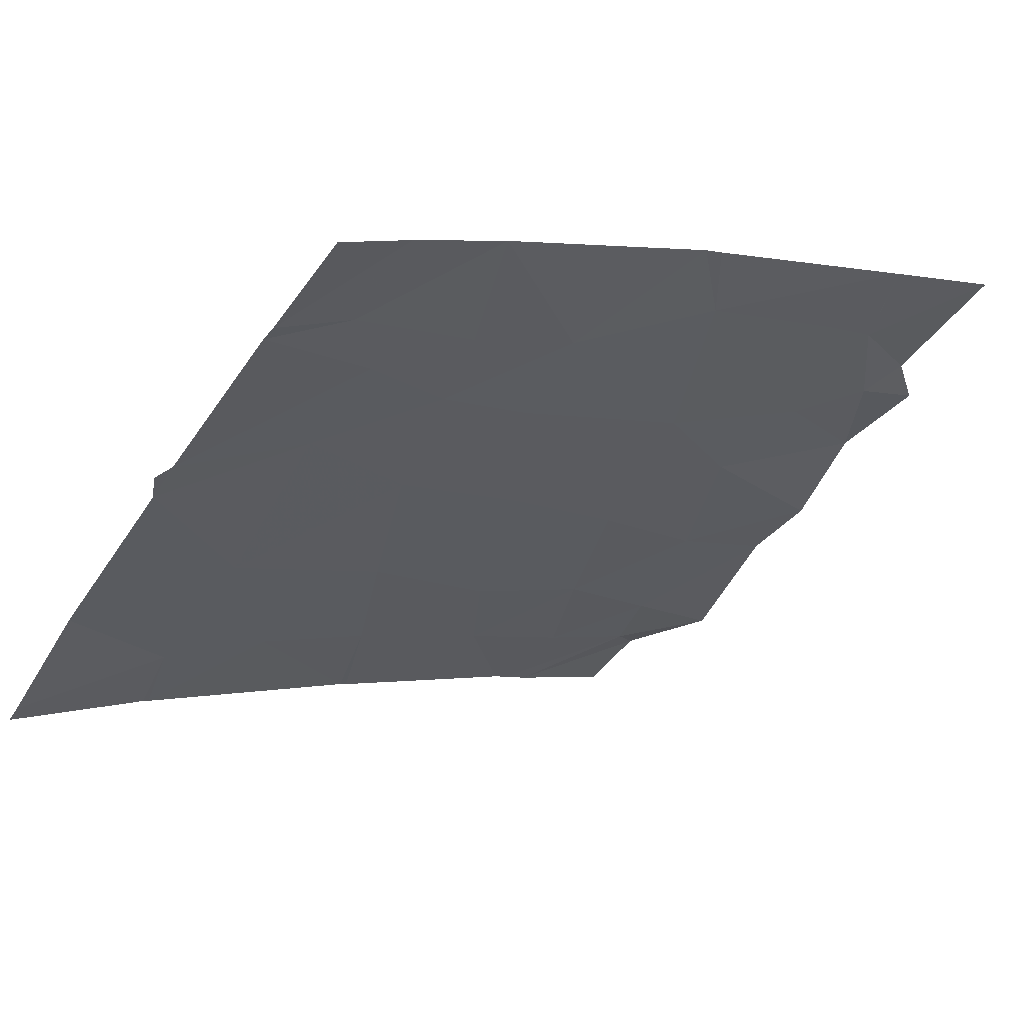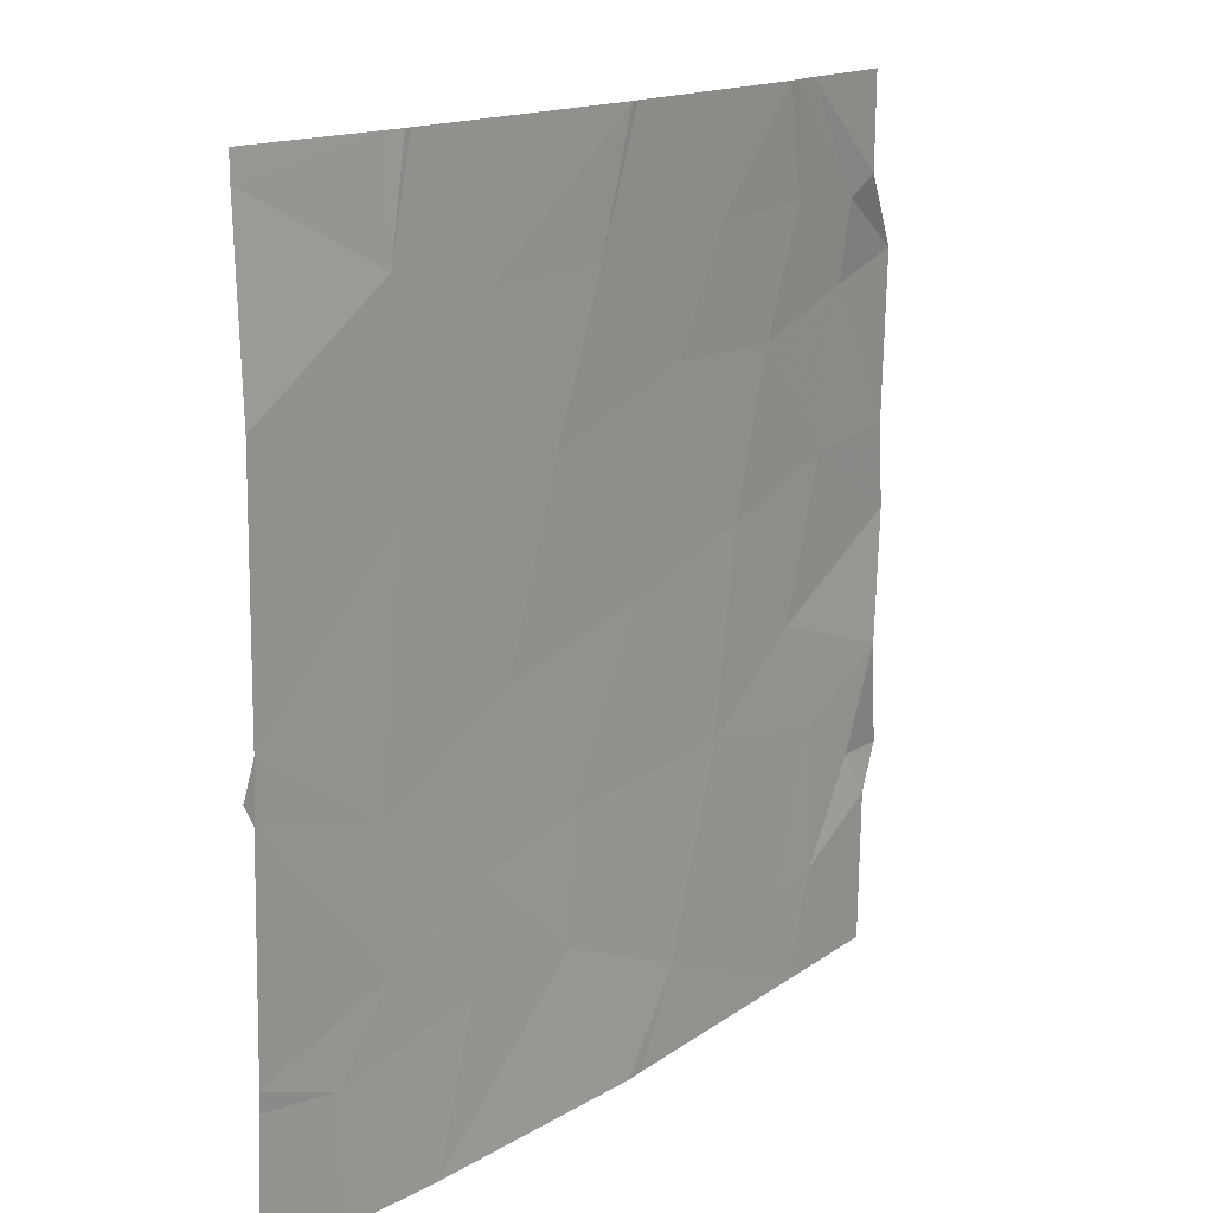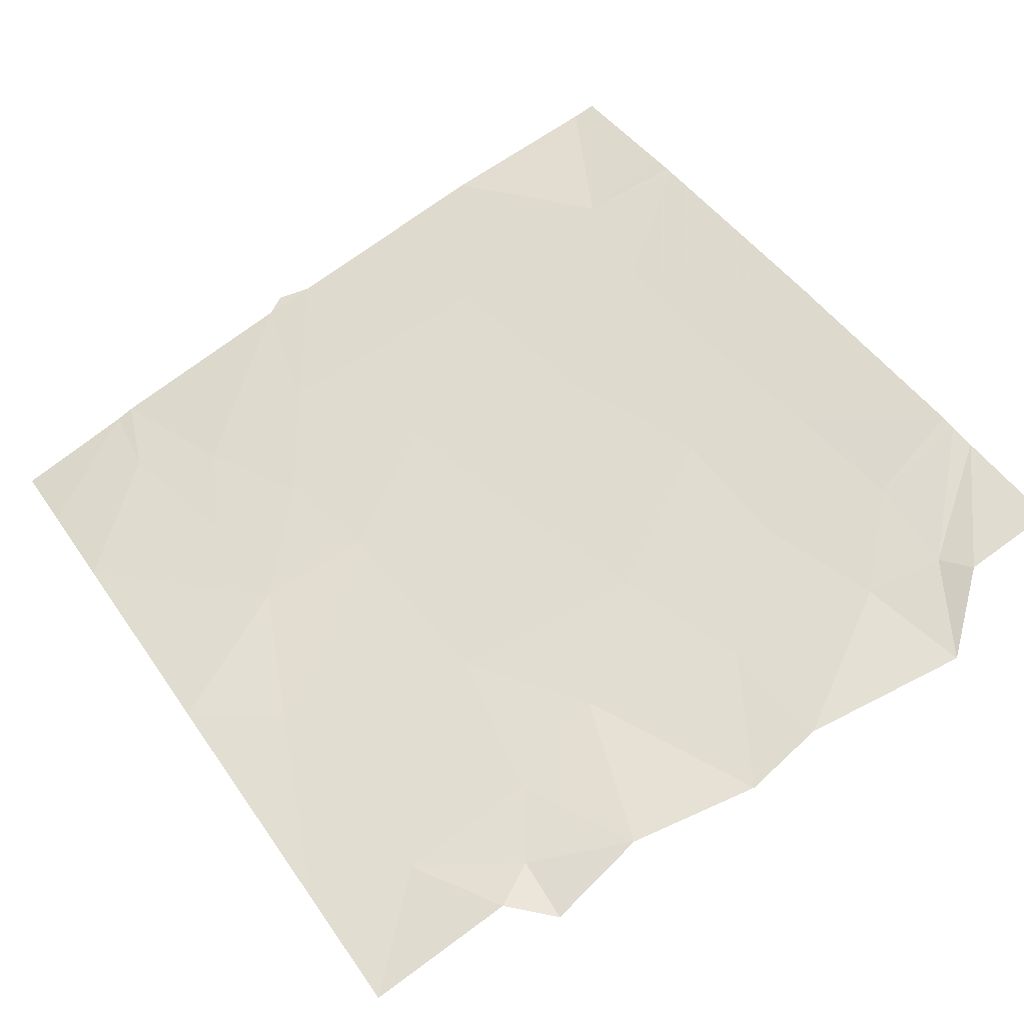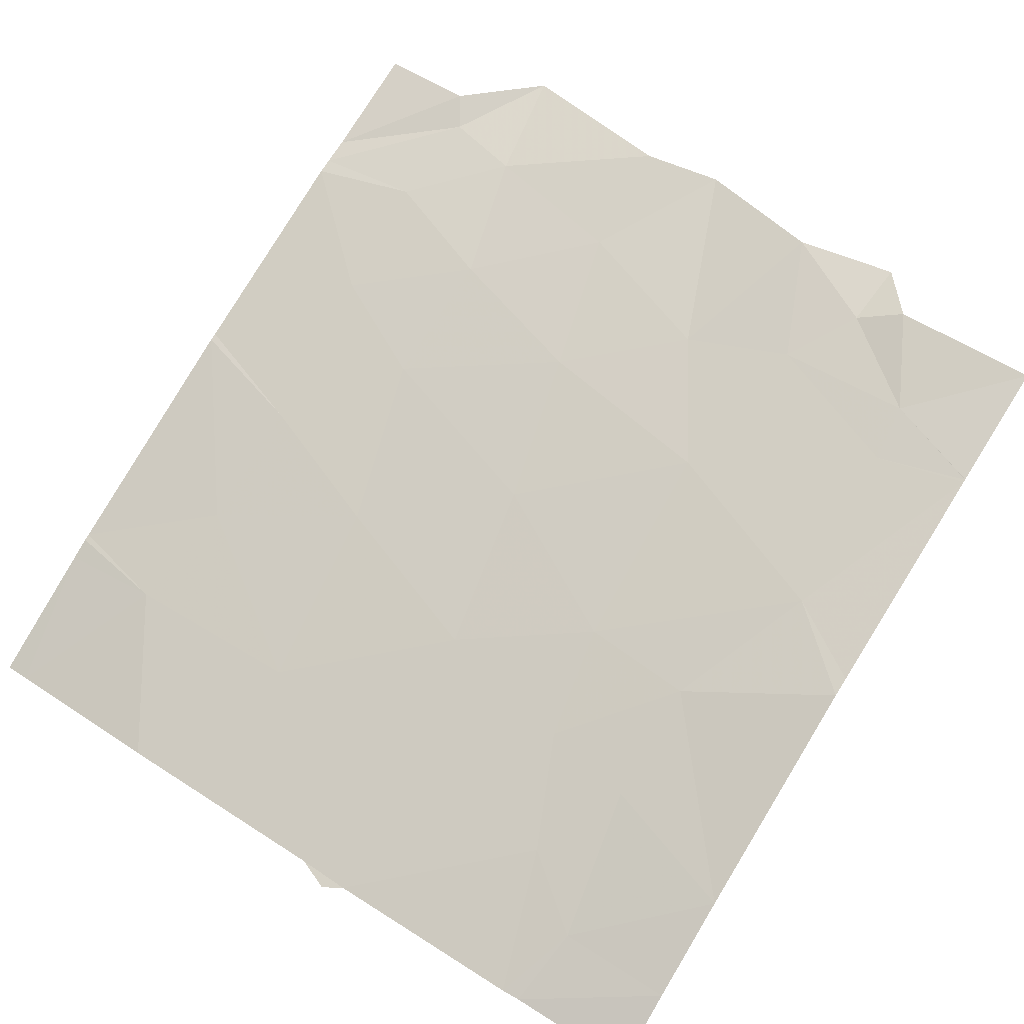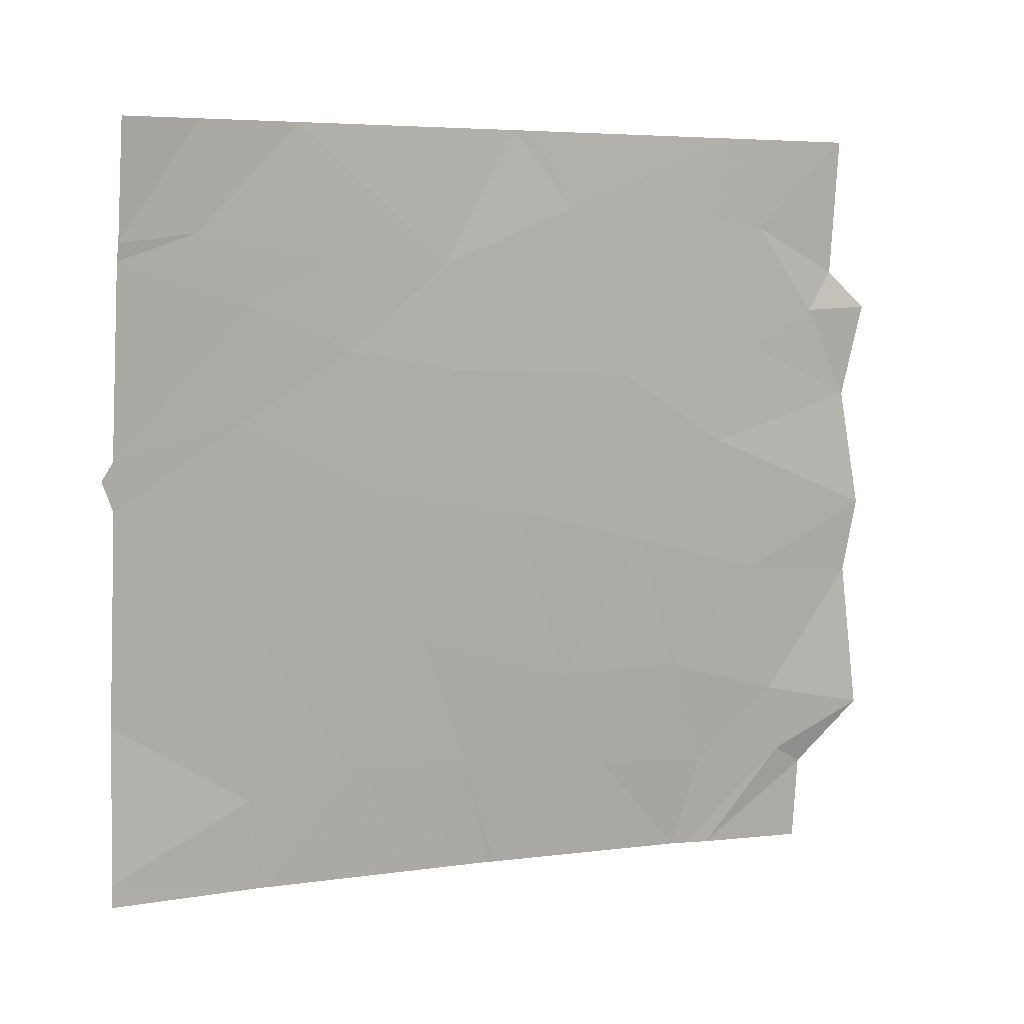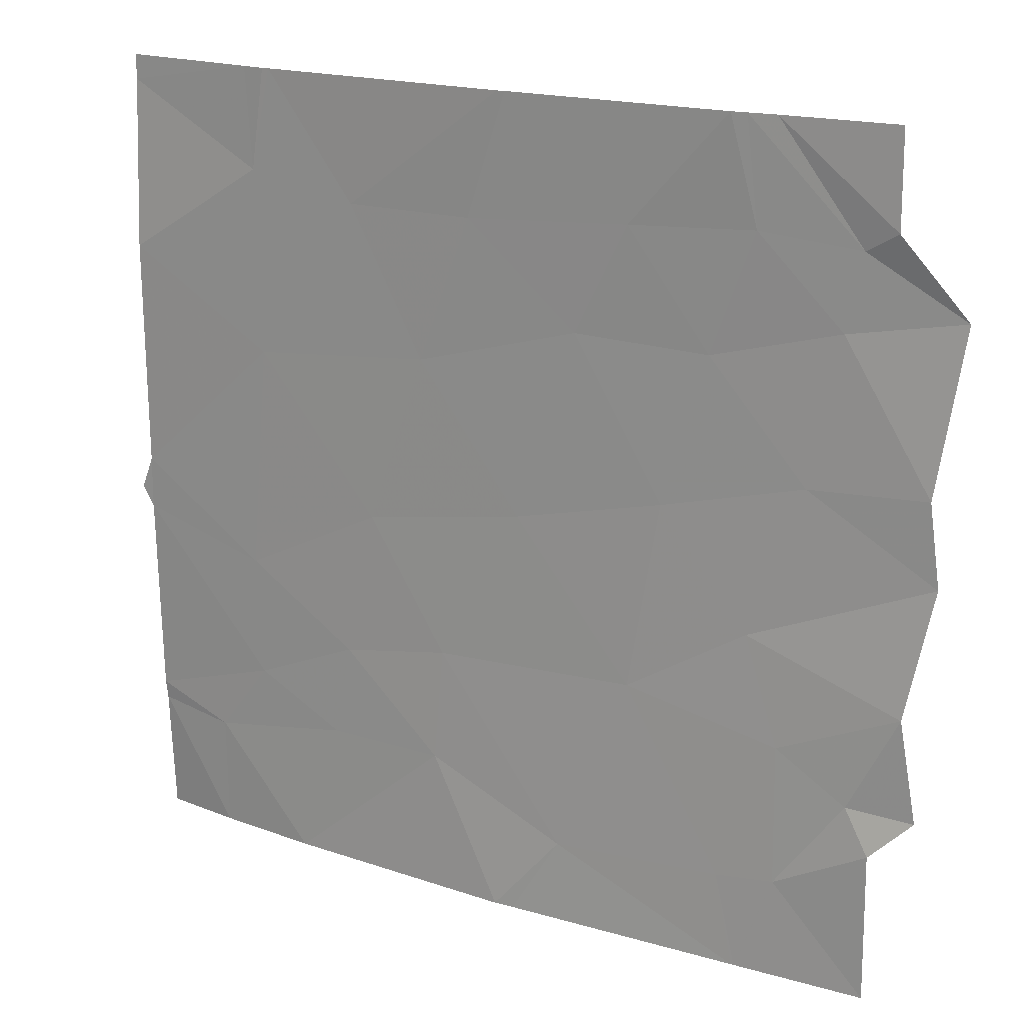
<metadata>
{"format":"obj","ext":"obj","renderer":"f3d","projection":"perspective","resolution":1024,"background":"white","views":[{"elev":-40.4,"azim":150.7,"up":"+Y"},{"elev":15.0,"azim":102.9,"up":"+Z"},{"elev":74.4,"azim":-125.6,"up":"+Y"},{"elev":55.0,"azim":124.6,"up":"+Y"},{"elev":-79.4,"azim":177.6,"up":"+Y"},{"elev":18.4,"azim":-171.9,"up":"+Z"}]}
</metadata>
<code>
v 2.525 24.24 -20.86
v 2.546 24.23 -20.41
v 2.154 24.41 -20.68
v 2.519 24.26 -18.54
v 2.985 24.02 -18.54
v 2.986 24.02 -18.63
v 2.496 24.27 -18.91
v 3 24.04 -19.25
v 0.541 25.08 -20.69
v 0.1305 25.24 -20.5
v 0.2992 25.17 -20.85
v 0.5347 25.09 -21.19
v 0.6285 25.06 -21.45
v 0.6604 25.04 -21.54
v 0.2122 25.21 -18.88
v 0.6053 25.07 -18.54
v 0.2145 25.22 -18.54
v 0.03493 25.24 -20.04
v 0.6553 25.02 -20.31
v 0.06933 25.24 -20.87
v 1.07 24.87 -20.58
v 1.32 24.78 -21.25
v 1.771 24.57 -20.61
v 1.804 24.57 -21.02
v 0.6598 25.05 -21.54
v 2.213 24.38 -21.03
v 0.7337 25.01 -21.21
v 0.07288 25.23 -19.74
v 0.4727 25.09 -19.76
v -0.01796 25.24 -19.15
v 0.3702 25.13 -19.23
v 0.2191 25.22 -21.01
v 0.3166 25.15 -18.95
v 2.444 24.3 -18.54
v 1.561 24.7 -21.54
v 2.366 24.32 -21.54
v 1.492 24.72 -21.54
v 0.6588 25.05 -21.54
v 0.2144 25.22 -21.54
v 0.6606 25.04 -18.92
v 0.7562 25.03 -18.54
v 0.8076 24.97 -19.35
v 1.091 24.87 -18.95
v 2.479 24.27 -19.58
v 2.995 24.03 -20.09
v 2.048 24.45 -20.14
v 2.998 24.03 -20.28
v 1.844 24.55 -19.52
v 2.106 24.44 -18.99
v 1.66 24.64 -18.99
v 0.9618 24.9 -19.9
v 2.712 24.14 -21.54
v 2.97 23.99 -21.54
v 2.981 24.01 -21.09
v 3.037 24.01 -20.21
v 1.273 24.79 -19.34
v 2.715 24.14 -21.13
v 2.987 24.01 -21.02
v 1.481 24.69 -20.03
v 1.522 24.71 -18.54
v 1.549 24.7 -18.54
v 2.421 24.31 -18.54
v 0.702 25.04 -18.54
v 0.67 25.04 -21.54
f 3 1 2
f 6 5 4
f 6 4 7
f 7 8 6
f 11 9 10
f 14 12 13
f 17 15 16
f 19 18 10
f 10 9 19
f 11 10 20
f 23 21 22
f 22 24 23
f 14 13 25
f 3 26 1
f 27 9 12
f 27 21 9
f 29 28 18
f 31 30 28
f 11 32 12
f 27 12 14
f 31 33 30
f 11 12 9
f 34 7 4
f 24 35 36
f 36 26 24
f 22 37 35
f 3 23 24
f 39 38 12
f 12 32 39
f 43 41 40
f 40 42 43
f 2 45 44
f 44 46 2
f 2 47 45
f 50 48 49
f 51 19 21
f 3 46 23
f 13 12 38
f 38 25 13
f 54 52 53
f 47 55 45
f 42 29 51
f 56 43 42
f 49 44 7
f 49 48 44
f 57 36 52
f 52 54 57
f 58 57 54
f 48 46 44
f 23 59 21
f 23 46 59
f 3 2 46
f 26 36 57
f 57 1 26
f 11 20 32
f 51 21 59
f 50 61 60
f 3 24 26
f 56 42 51
f 50 56 48
f 21 19 9
f 49 62 61
f 61 50 49
f 44 8 7
f 50 60 43
f 43 56 50
f 56 51 59
f 59 48 56
f 49 7 62
f 41 63 40
f 33 40 63
f 33 31 40
f 24 22 35
f 27 14 64
f 22 64 37
f 1 57 58
f 29 31 28
f 29 42 31
f 33 15 30
f 34 62 7
f 33 16 15
f 33 63 16
f 48 59 46
f 44 45 8
f 1 58 47
f 47 2 1
f 42 40 31
f 29 18 19
f 19 51 29
f 43 60 41
f 27 64 22
f 22 21 27

</code>
